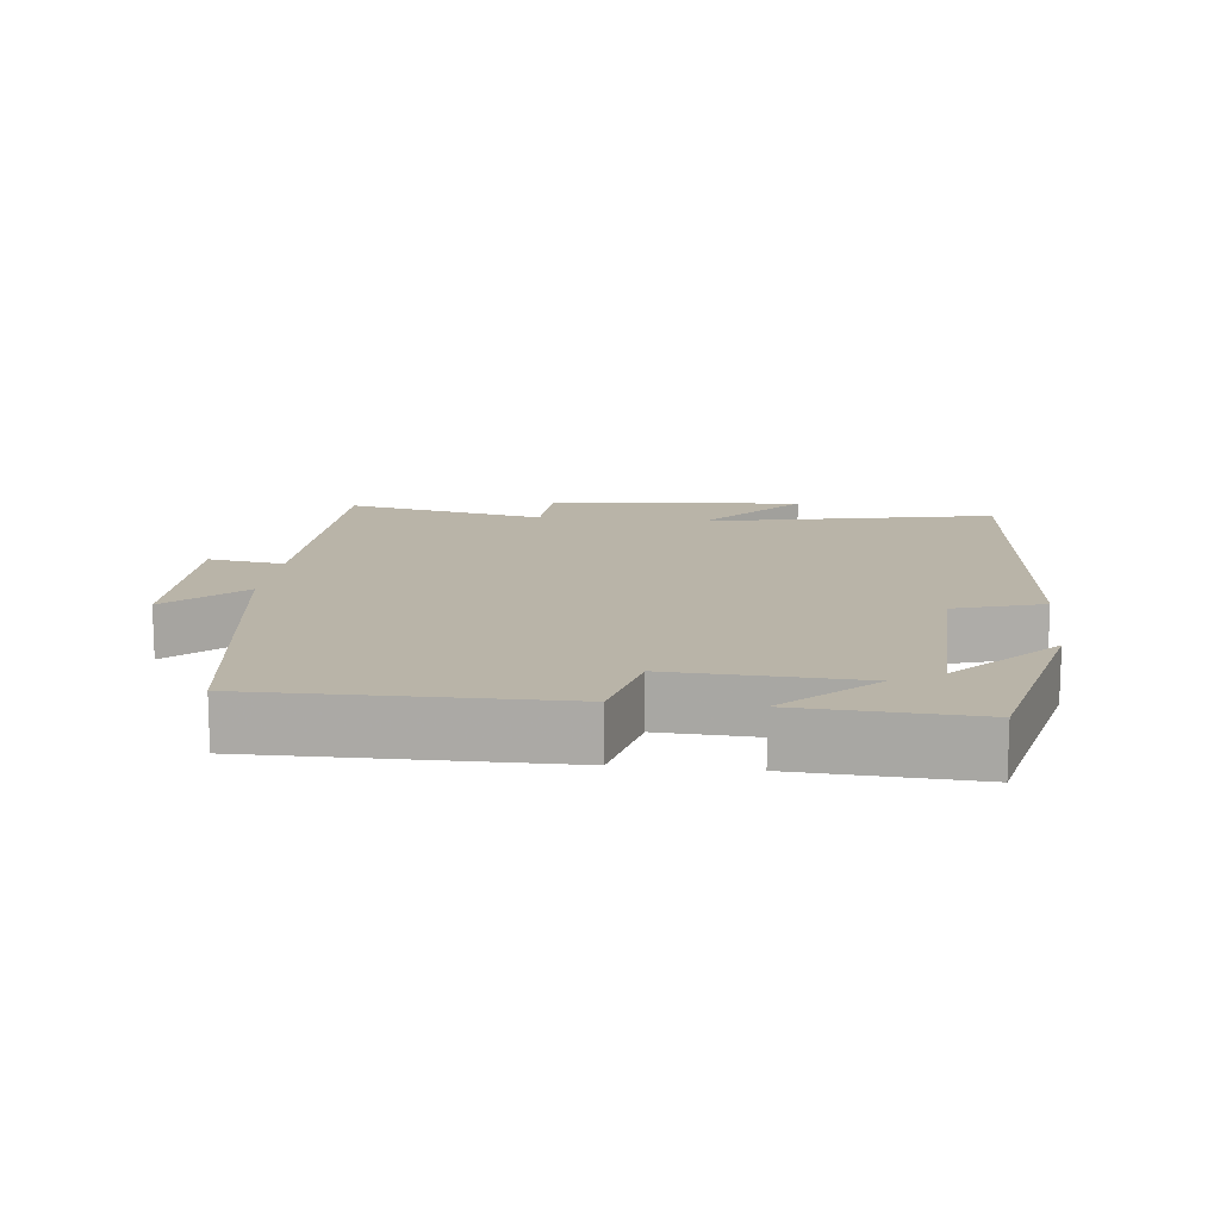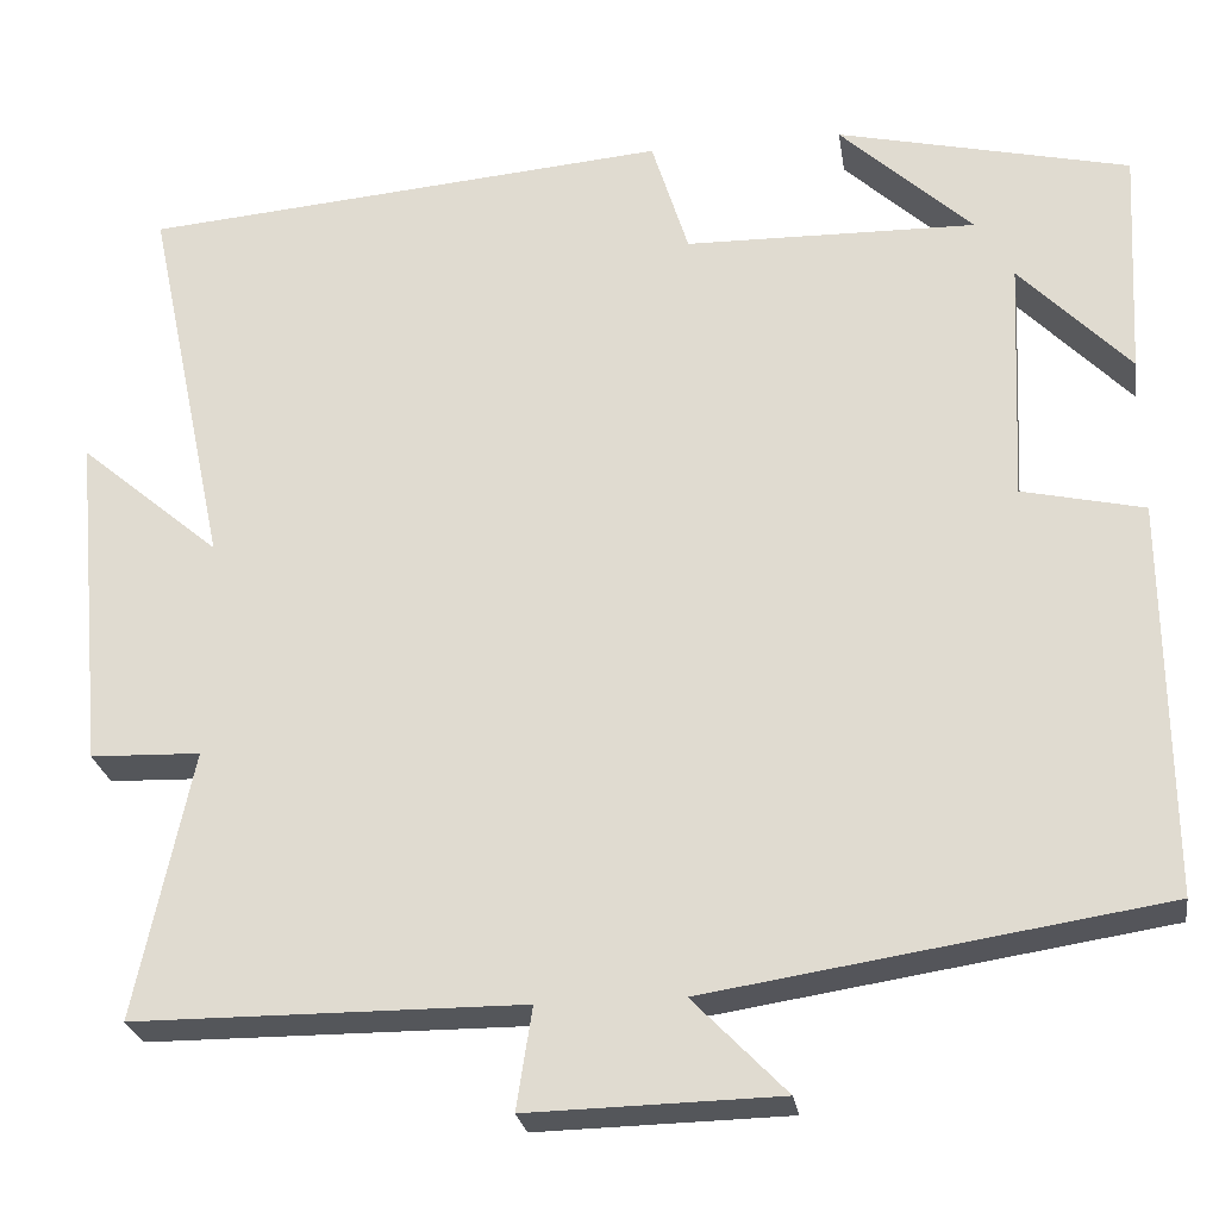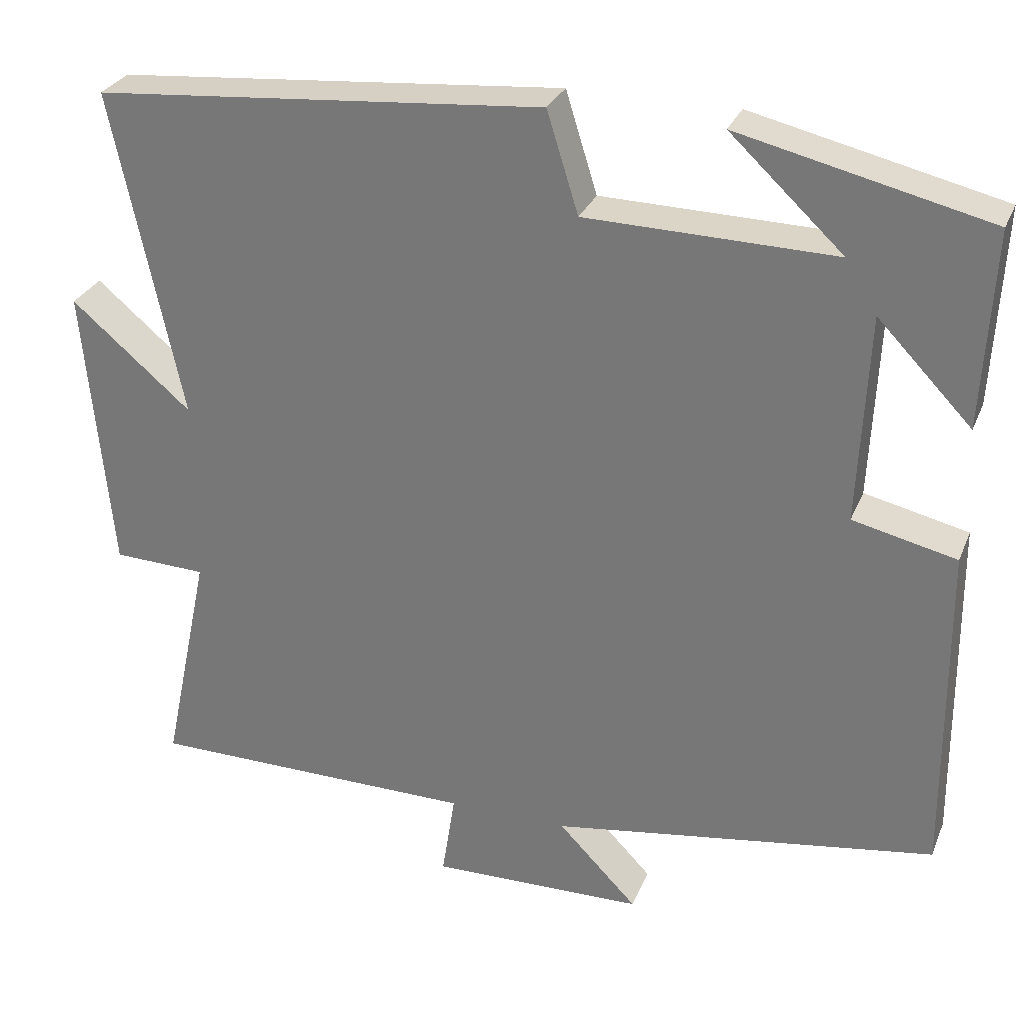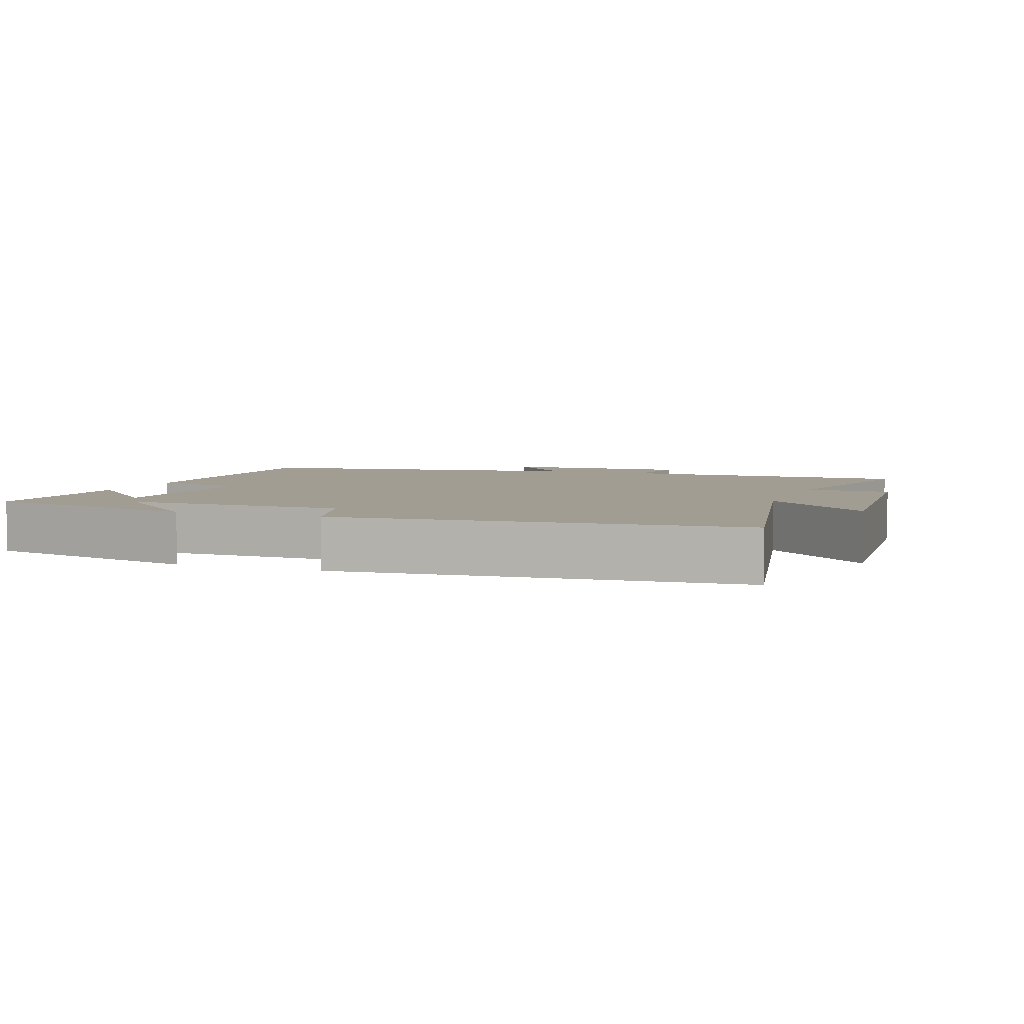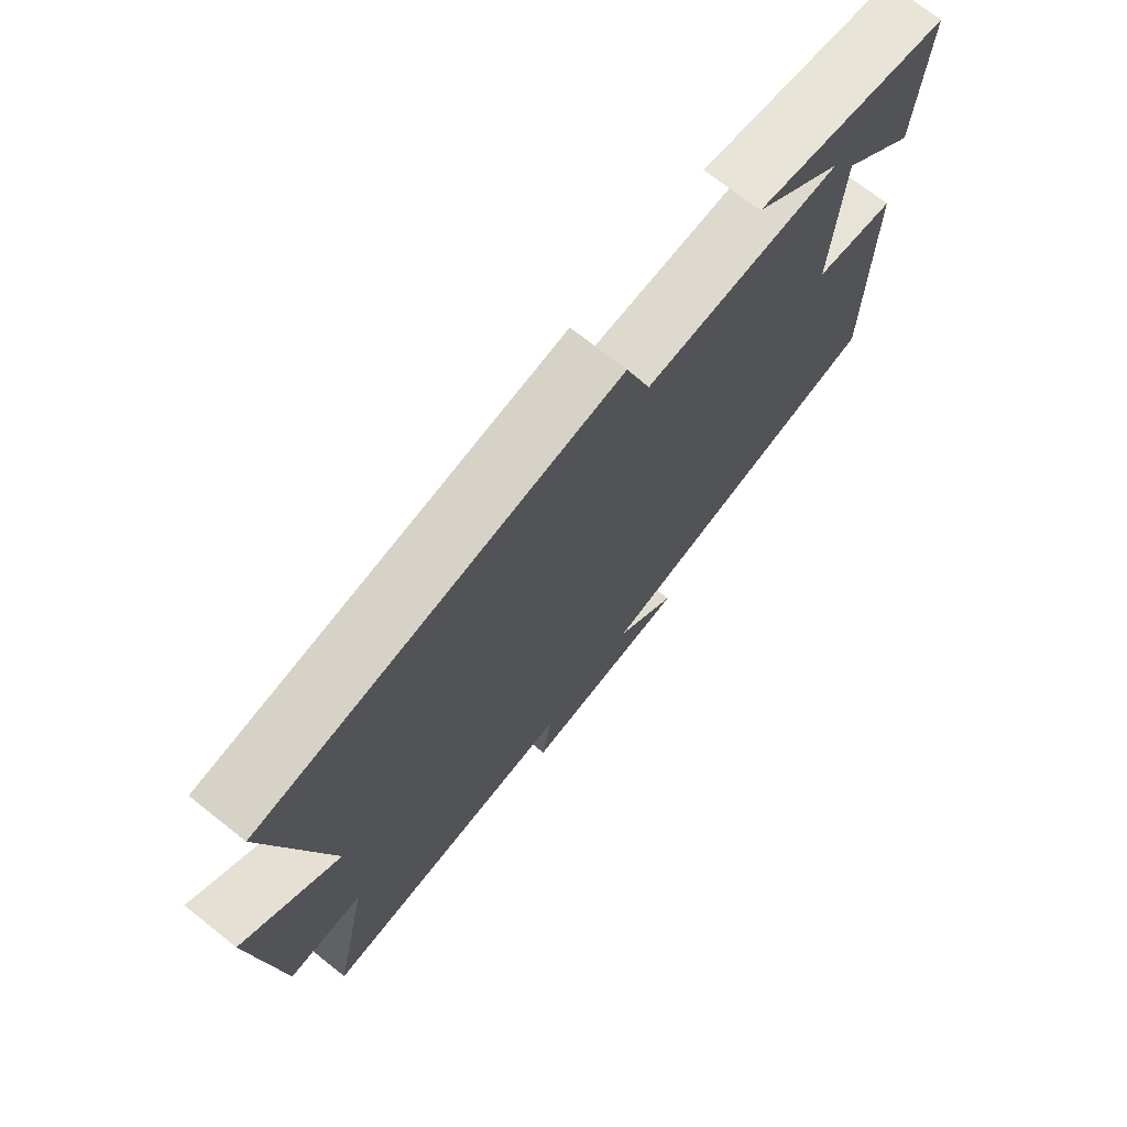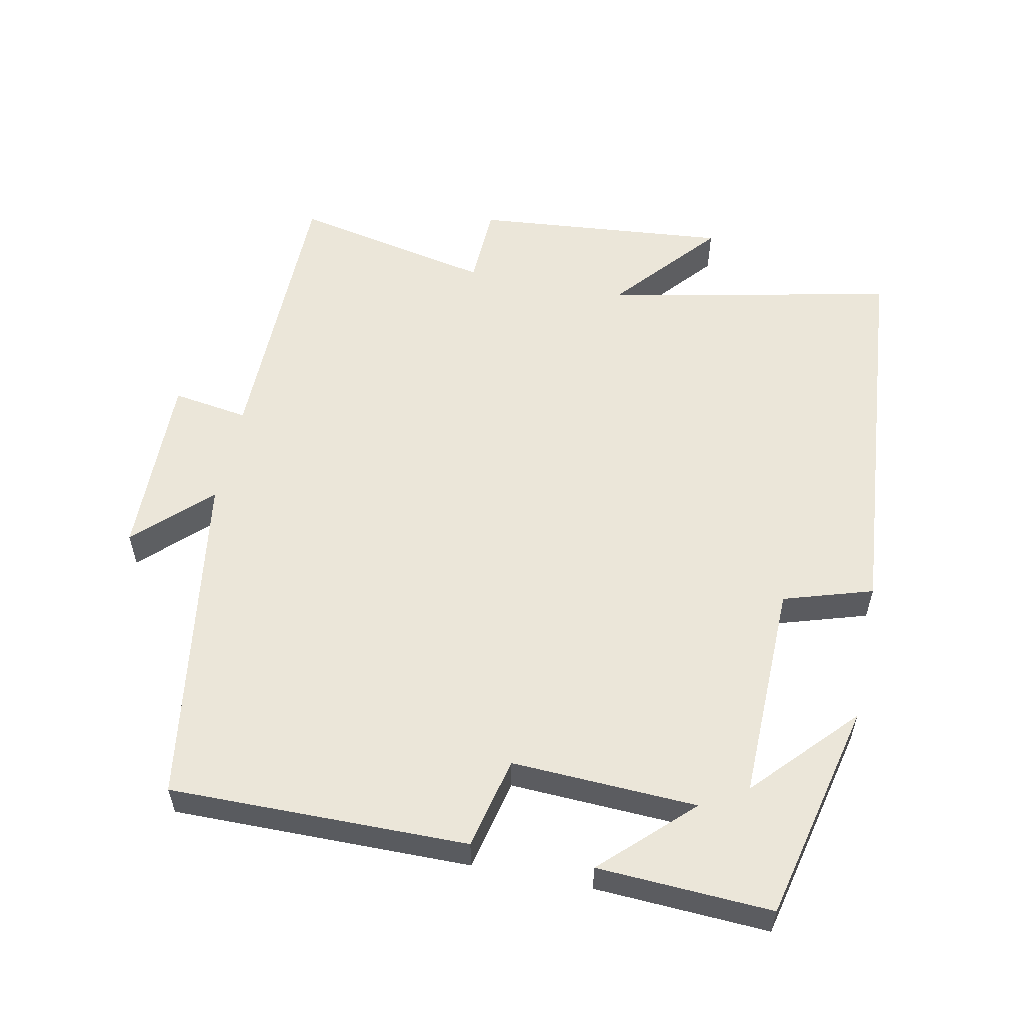
<metadata>
{"format":"obj","ext":"obj","renderer":"f3d","projection":"perspective","resolution":1024,"background":"white","views":[{"elev":13.2,"azim":-83.5,"up":"+Y"},{"elev":-25.5,"azim":-171.3,"up":"+Z"},{"elev":29.0,"azim":-160.5,"up":"+Z"},{"elev":4.7,"azim":20.7,"up":"+Y"},{"elev":72.6,"azim":128.3,"up":"+Z"},{"elev":56.0,"azim":-78.4,"up":"+Y"}]}
</metadata>
<code>
v 0.588 0.07 0.451
v 0.5 0.07 0.034
v 0.653 0.07 0.164
v 0.619 0.07 -0.204
v 0.5 0.07 -0.208
v 0.561 0.07 -0.498
v 0.141 0.07 -0.5
v 0.158 0.07 -0.61
v -0.114 0.07 -0.604
v -0.013 0.07 -0.5
v -0.504 0.07 -0.424
v -0.5 0.07 0.004
v -0.368 0.07 0.034
v -0.38 0.07 0.3
v -0.5 0.07 0.176
v -0.513 0.07 0.426
v -0.196 0.07 0.5
v -0.34 0.07 0.366
v -0.024 0.07 0.372
v 0.016 0.07 0.5
v 0.588 0 0.451
v 0.5 0 0.034
v 0.653 0 0.164
v 0.619 0 -0.204
v 0.5 0 -0.208
v 0.561 0 -0.498
v 0.141 0 -0.5
v 0.158 0 -0.61
v -0.114 0 -0.604
v -0.013 0 -0.5
v -0.504 0 -0.424
v -0.5 0 0.004
v -0.368 0 0.034
v -0.38 0 0.3
v -0.5 0 0.176
v -0.513 0 0.426
v -0.196 0 0.5
v -0.34 0 0.366
v -0.024 0 0.372
v 0.016 0 0.5
f 19 20 1 2
f 18 19 2
f 16 17 18
f 14 15 16 18
f 13 14 18 2
f 12 13 2
f 11 12 2
f 10 11 2
f 7 8 9 10
f 5 6 7 10
f 5 10 2 3
f 3 4 5
f 22 21 40 39
f 22 39 38
f 38 37 36
f 38 36 35 34
f 22 38 34 33
f 22 33 32
f 22 32 31
f 22 31 30
f 30 29 28 27
f 30 27 26 25
f 23 22 30 25
f 25 24 23
f 1 21 22 2
f 2 22 23 3
f 3 23 24 4
f 4 24 25 5
f 5 25 26 6
f 6 26 27 7
f 7 27 28 8
f 8 28 29 9
f 9 29 30 10
f 10 30 31 11
f 11 31 32 12
f 12 32 33 13
f 13 33 34 14
f 14 34 35 15
f 15 35 36 16
f 16 36 37 17
f 17 37 38 18
f 18 38 39 19
f 19 39 40 20
f 20 40 21 1

</code>
